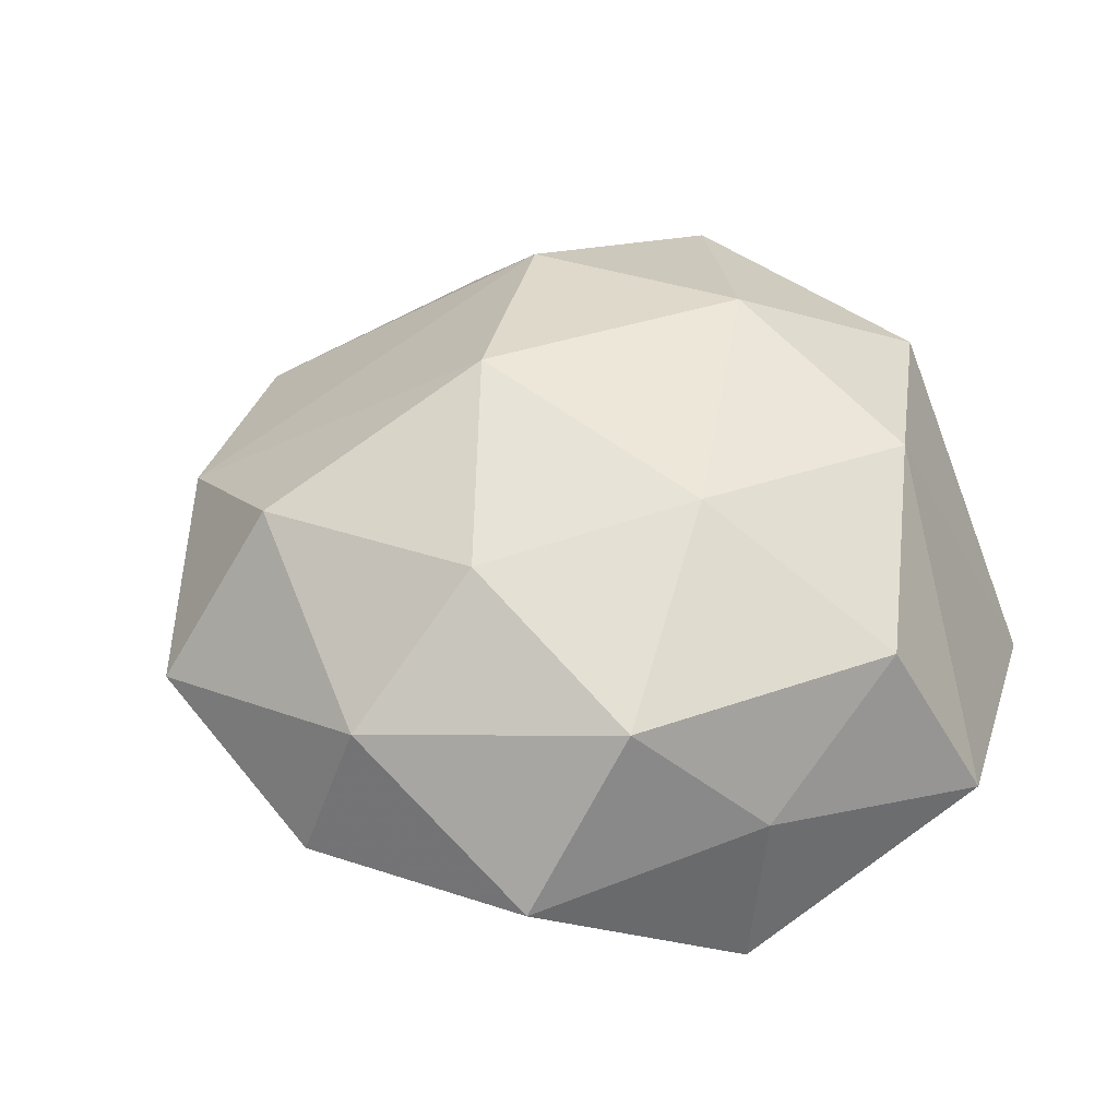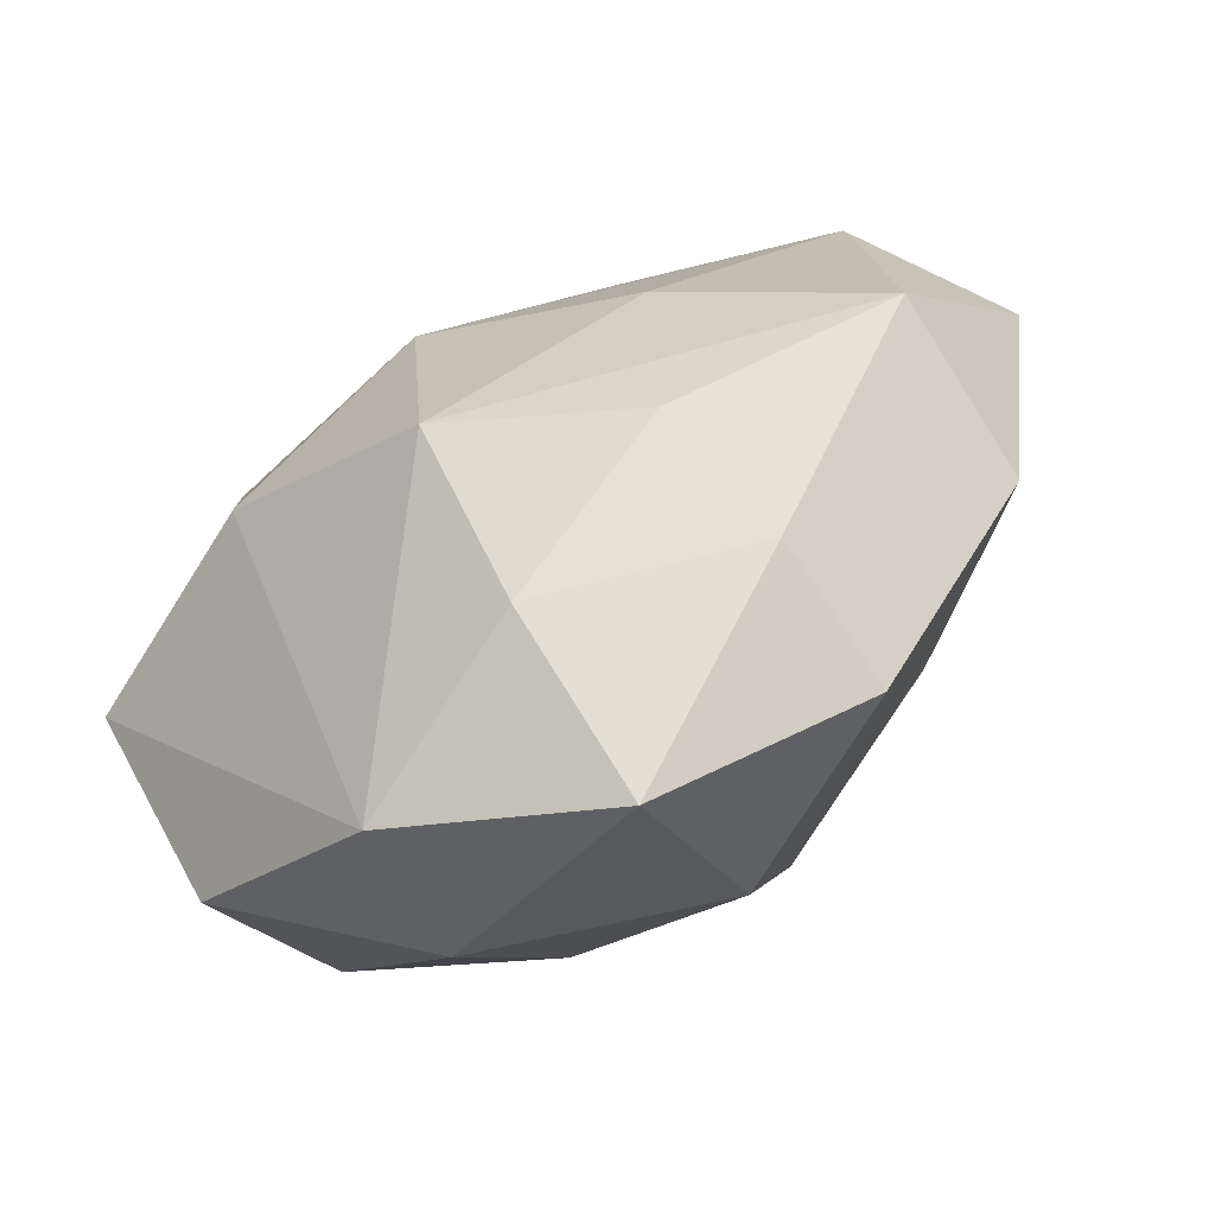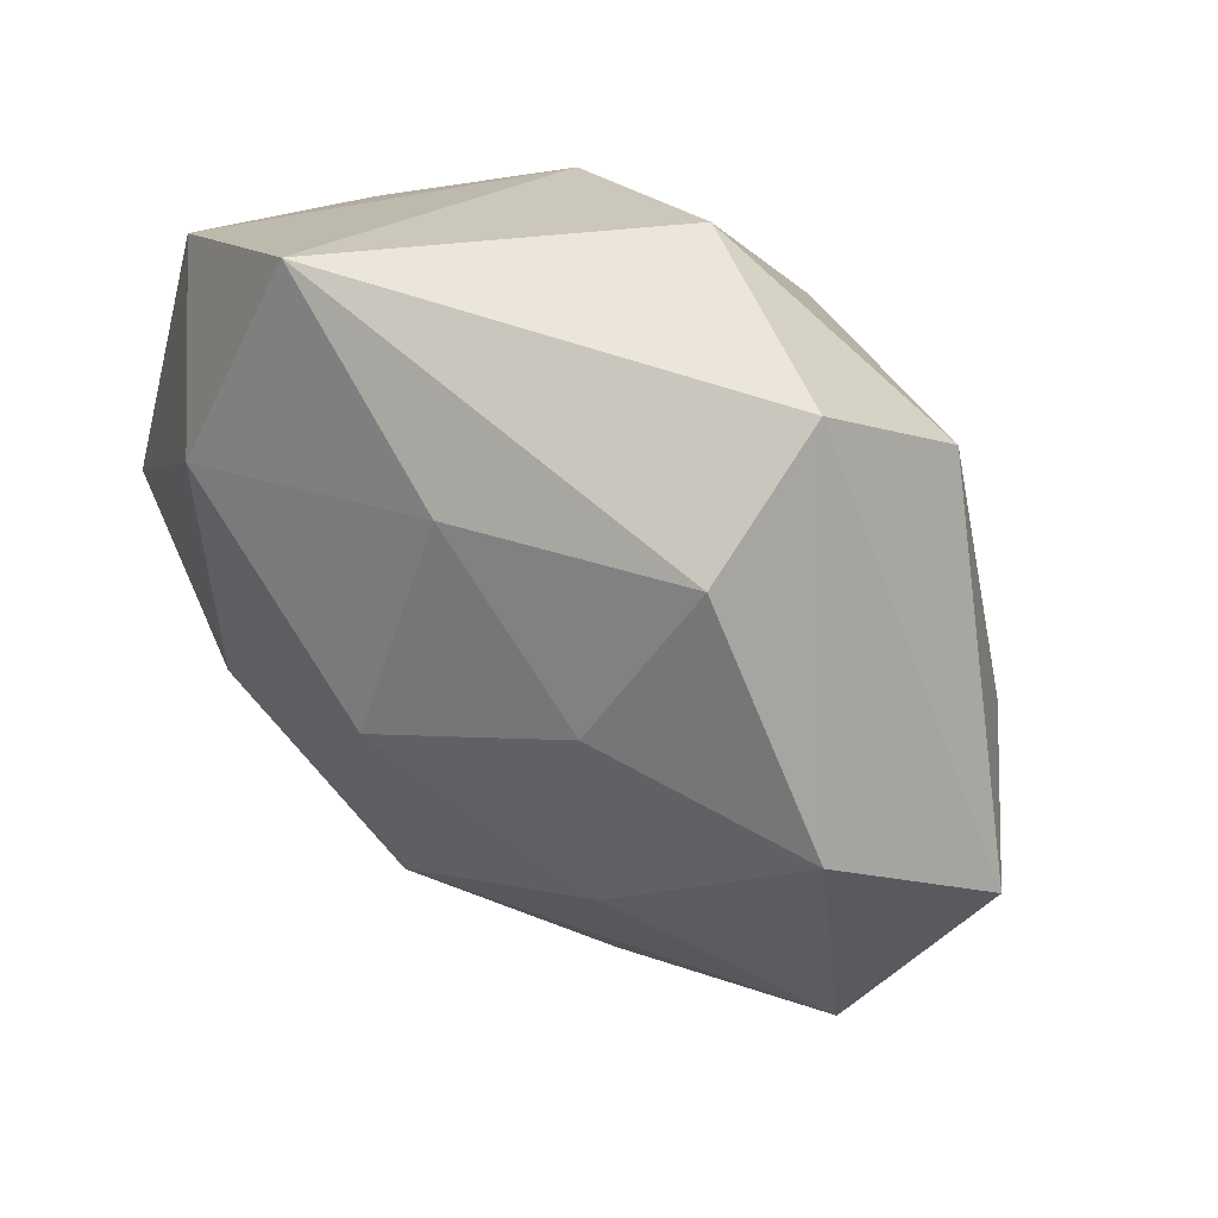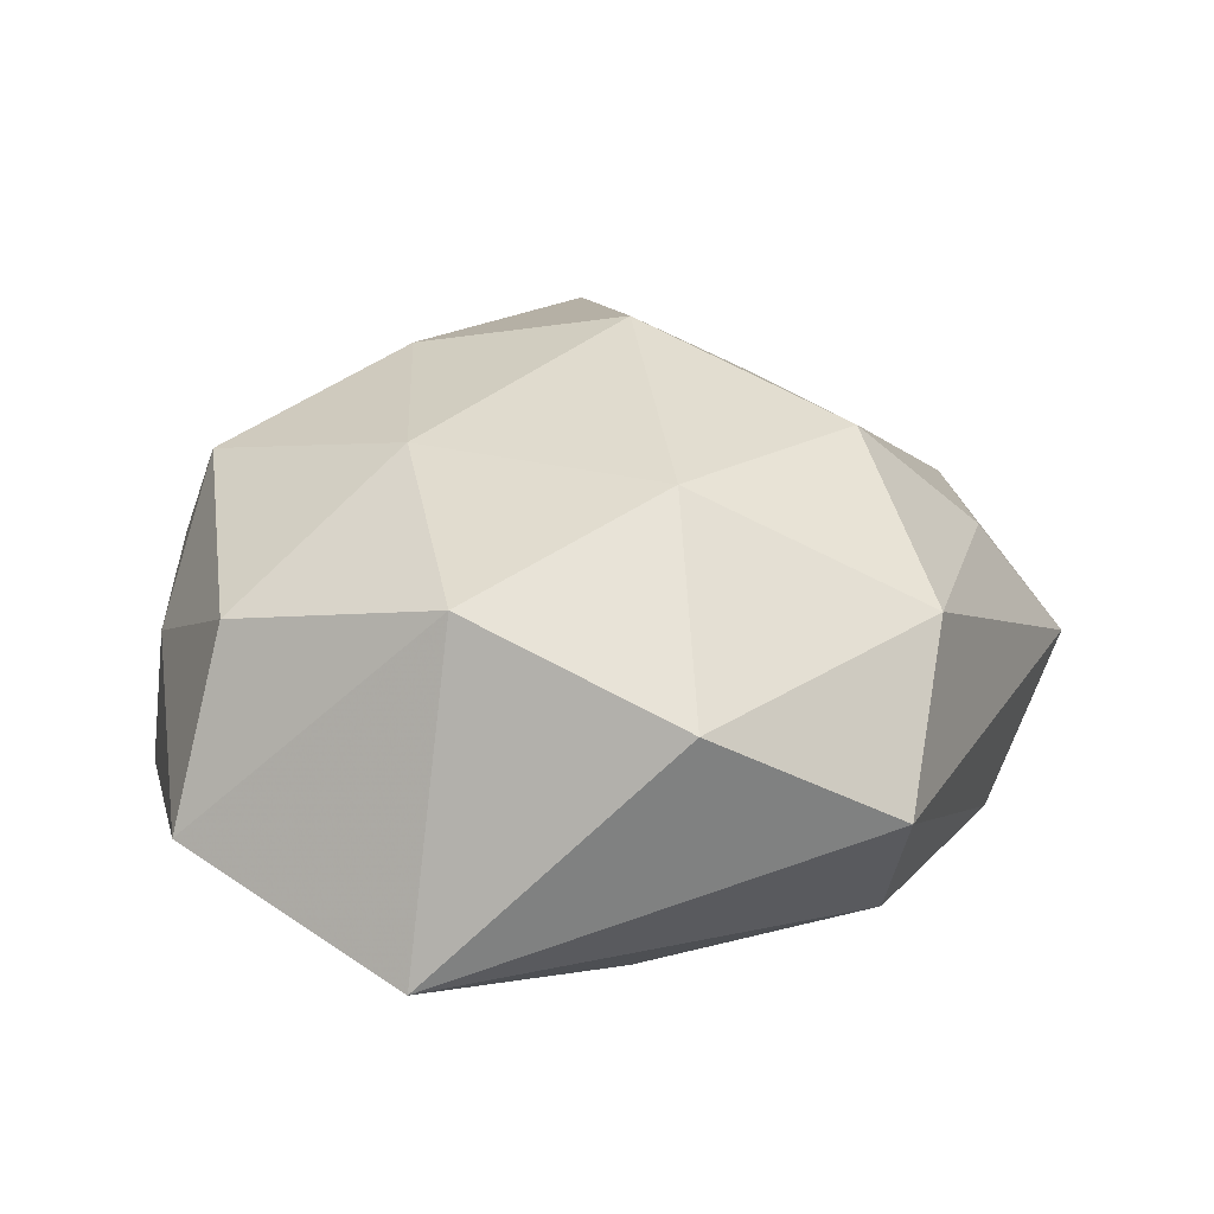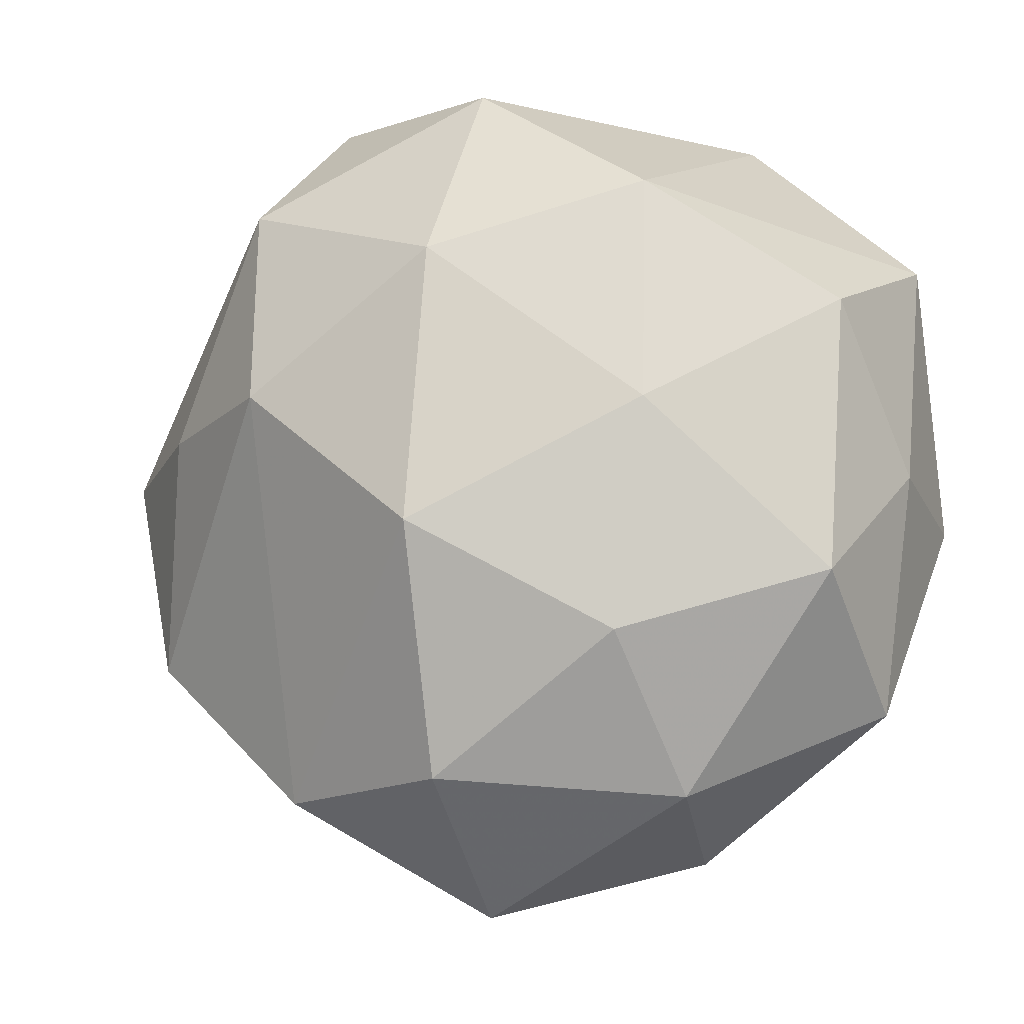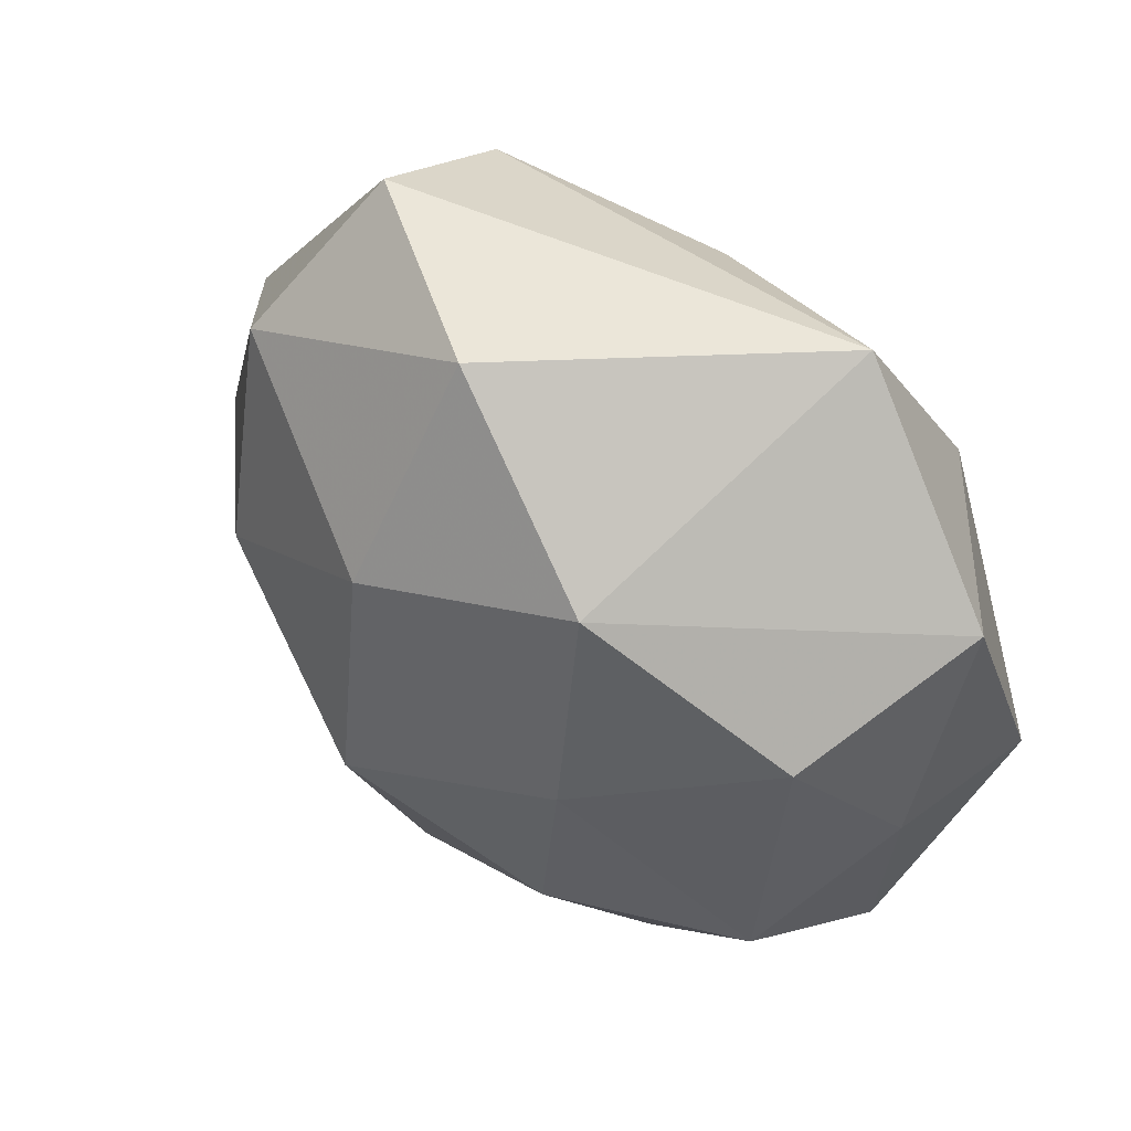
<metadata>
{"format":"obj","ext":"obj","renderer":"f3d","projection":"perspective","resolution":1024,"background":"white","views":[{"elev":46.0,"azim":62.9,"up":"+Z"},{"elev":-70.5,"azim":-150.9,"up":"+Y"},{"elev":59.8,"azim":-142.5,"up":"+Y"},{"elev":33.0,"azim":168.9,"up":"+Z"},{"elev":-12.9,"azim":14.7,"up":"+Y"},{"elev":52.6,"azim":40.9,"up":"+Y"}]}
</metadata>
<code>
v 0.05062 0.02585 -0.003731
v 0.04309 0.01647 0.0177
v 0.02027 0.03128 0.02542
v -0.04879 -0.01707 -0.01868
v -0.02983 0.006282 0.0281
v 0.002652 0.01136 -0.03383
v -0.03237 0.03296 0.01972
v 0.04124 -0.01761 0.01951
v -0.02954 -0.04266 0.00952
v 0.02661 -0.006814 -0.03011
v -0.007513 -0.01209 0.03482
v -0.02229 -0.02785 -0.023
v 0.02057 0.002674 0.02933
v -0.005311 -0.05708 0.002801
v 0.02205 -0.04362 0.01337
v -0.02762 -0.03769 -0.008132
v -0.05027 -0.02361 0.002847
v 0.02815 0.04753 -0.01125
v 0.002042 0.03648 -0.02063
v -0.02519 0.04075 -0.01309
v -0.04569 0.00511 0.01254
v -0.04515 0.01711 -0.01975
v -0.002108 -0.04362 -0.01675
v 0.02086 -0.05023 -0.005315
v -0.02516 0.04931 0.004685
v 0.01628 -0.02509 0.02713
v -0.05818 0.003367 -0.005114
v -0.02424 -0.002762 -0.02863
v 0.0008852 -0.02204 -0.03194
v 0.04942 -0.003316 0.004198
v -0.007258 -0.04158 0.02279
v 0.05184 -0.006611 -0.01628
v -0.002545 0.04758 0.01777
v 0.04501 -0.03266 -0.0004667
v -0.0194 0.02284 -0.02545
v 0.03269 0.02307 -0.02468
v -0.005622 0.02255 0.03241
f 4 27 22
f 22 27 25
f 24 32 34
f 10 32 24
f 4 12 16
f 1 32 36
f 36 18 1
f 36 32 10
f 20 22 25
f 25 18 20
f 4 22 28
f 23 24 14
f 14 16 23
f 23 16 12
f 13 8 2
f 30 32 1
f 1 2 30
f 30 2 8
f 34 32 30
f 30 8 34
f 5 37 7
f 7 21 5
f 25 27 7
f 27 21 7
f 33 18 25
f 25 7 33
f 33 7 37
f 18 36 19
f 19 20 18
f 29 23 12
f 29 12 4
f 4 28 29
f 10 24 29
f 24 23 29
f 3 37 13
f 13 2 3
f 3 33 37
f 18 33 3
f 1 18 3
f 3 2 1
f 26 8 13
f 17 21 27
f 5 21 17
f 17 27 4
f 6 19 36
f 6 36 10
f 6 28 22
f 10 29 6
f 6 29 28
f 13 37 11
f 11 26 13
f 11 37 5
f 31 26 11
f 15 26 31
f 14 24 15
f 15 31 14
f 15 24 34
f 34 8 15
f 8 26 15
f 20 19 35
f 19 6 35
f 22 20 35
f 35 6 22
f 31 11 9
f 14 31 9
f 5 17 9
f 9 11 5
f 9 16 14
f 4 16 9
f 9 17 4

</code>
